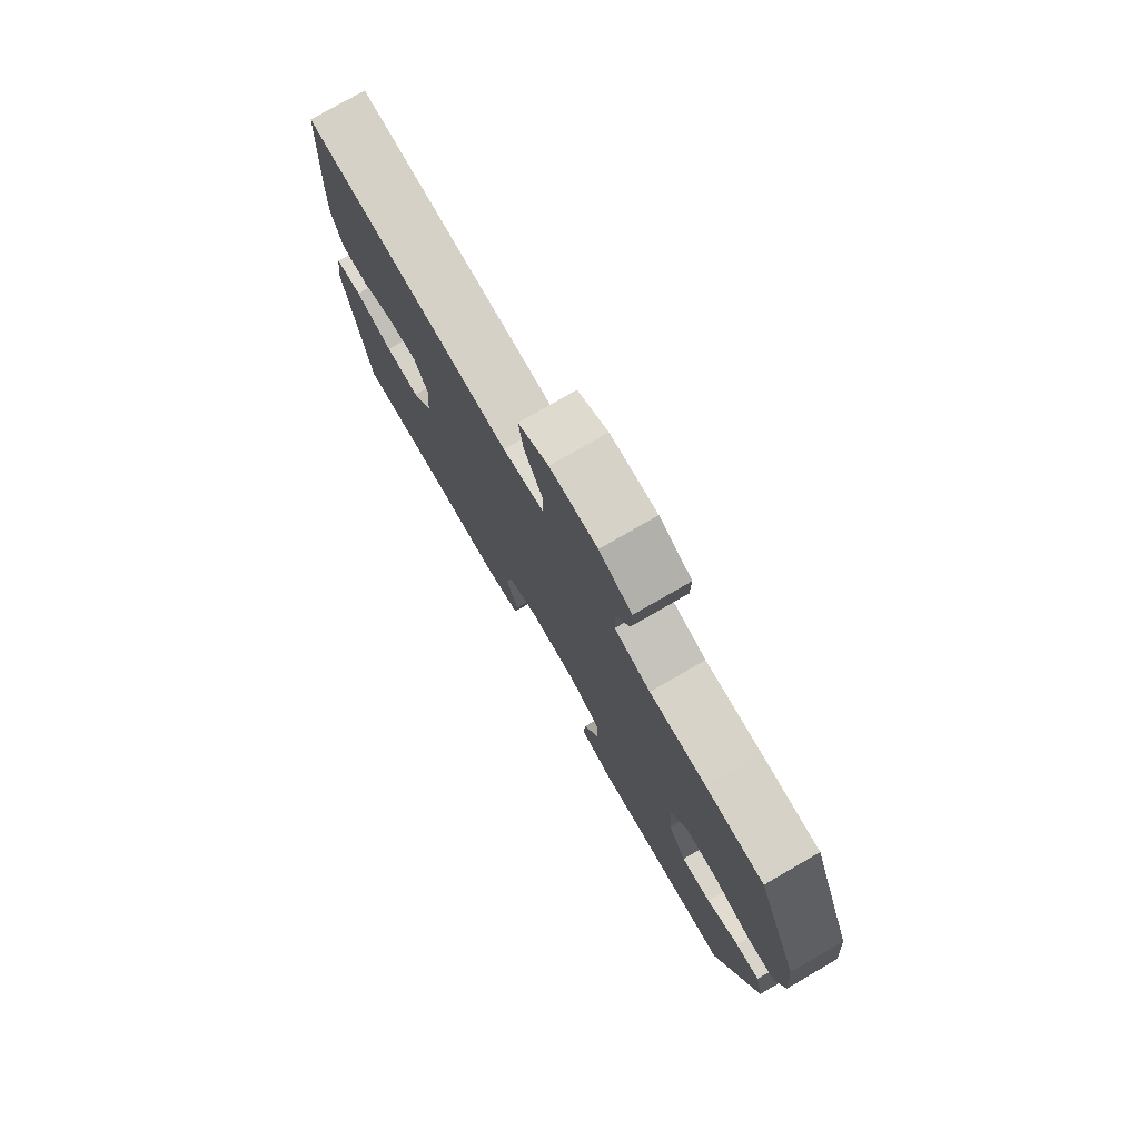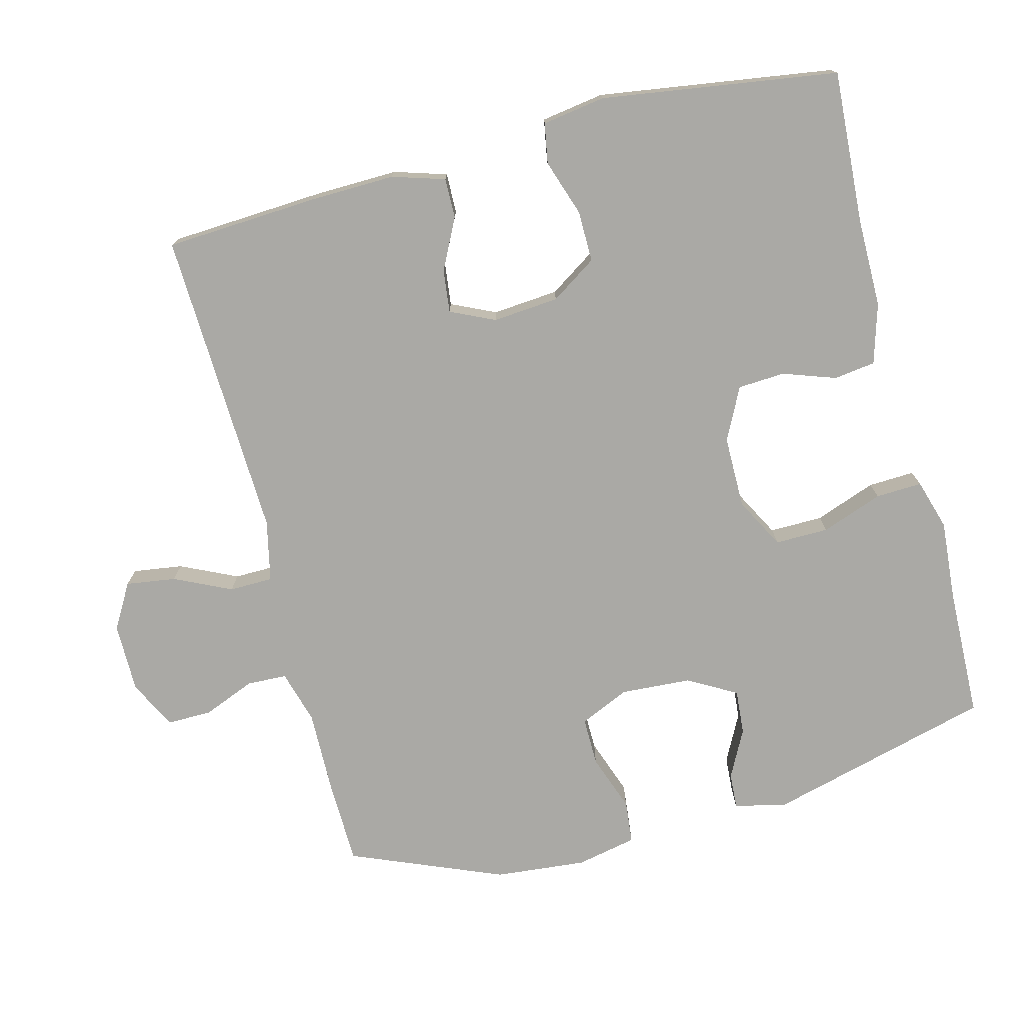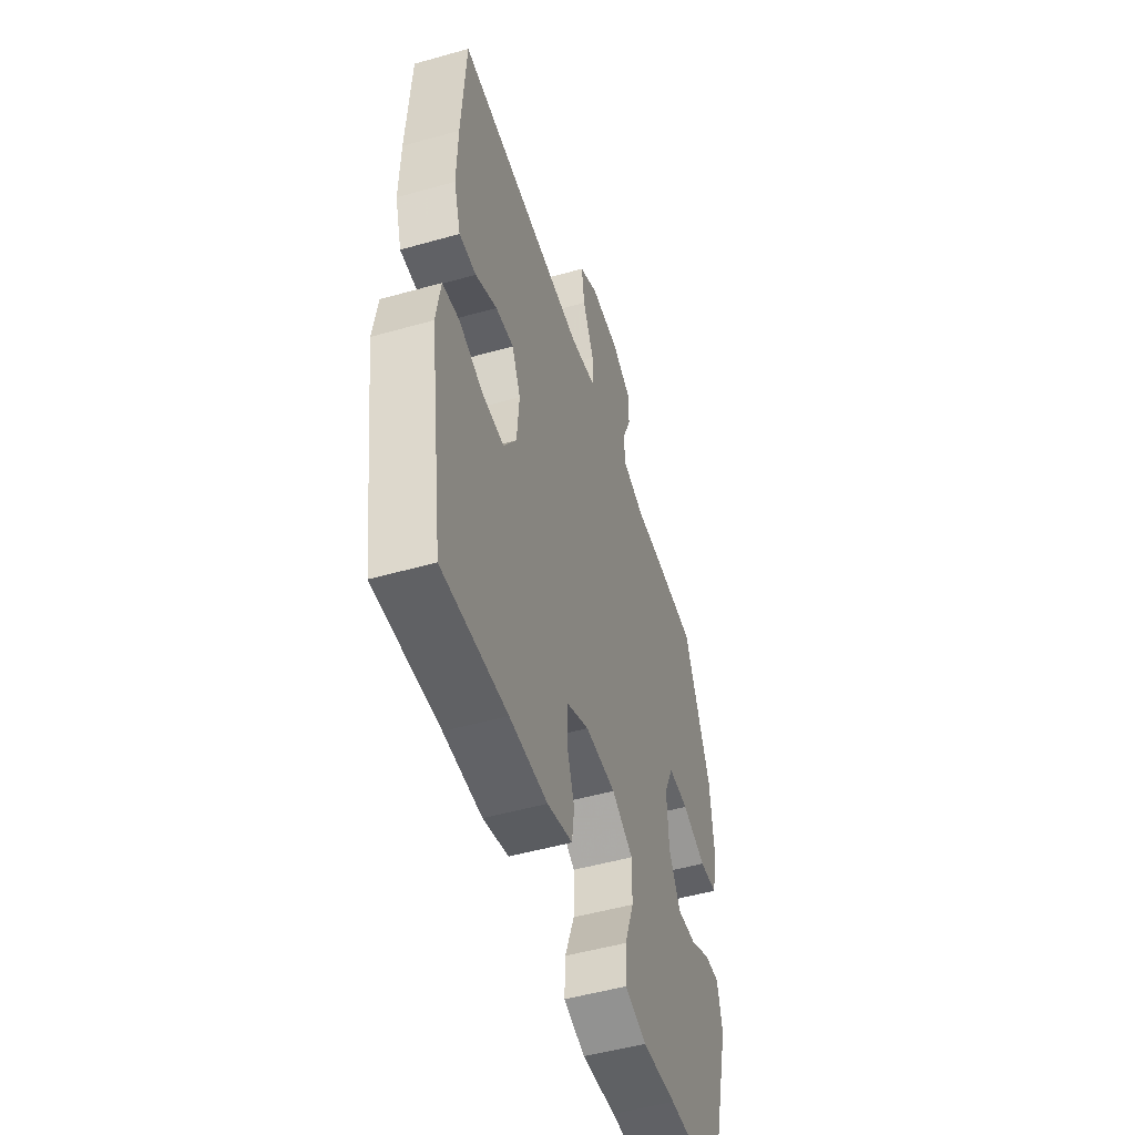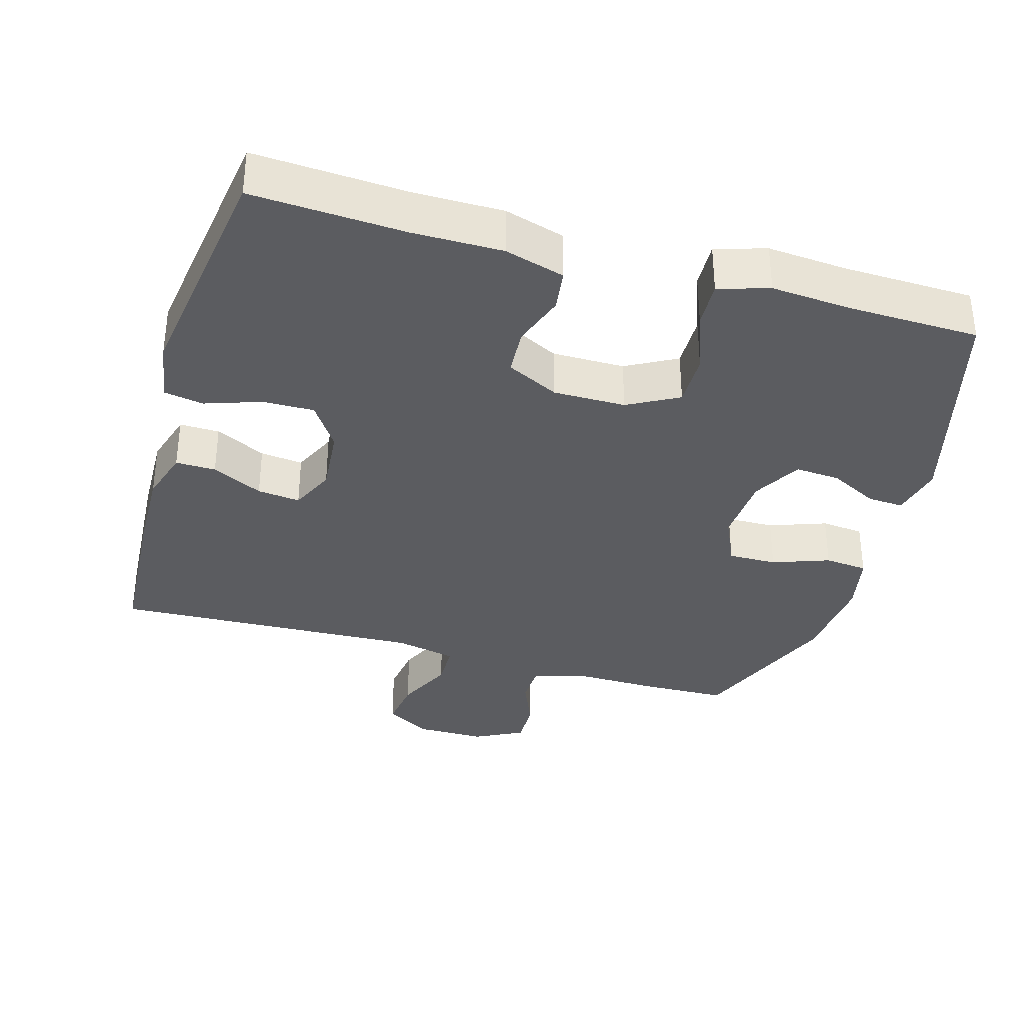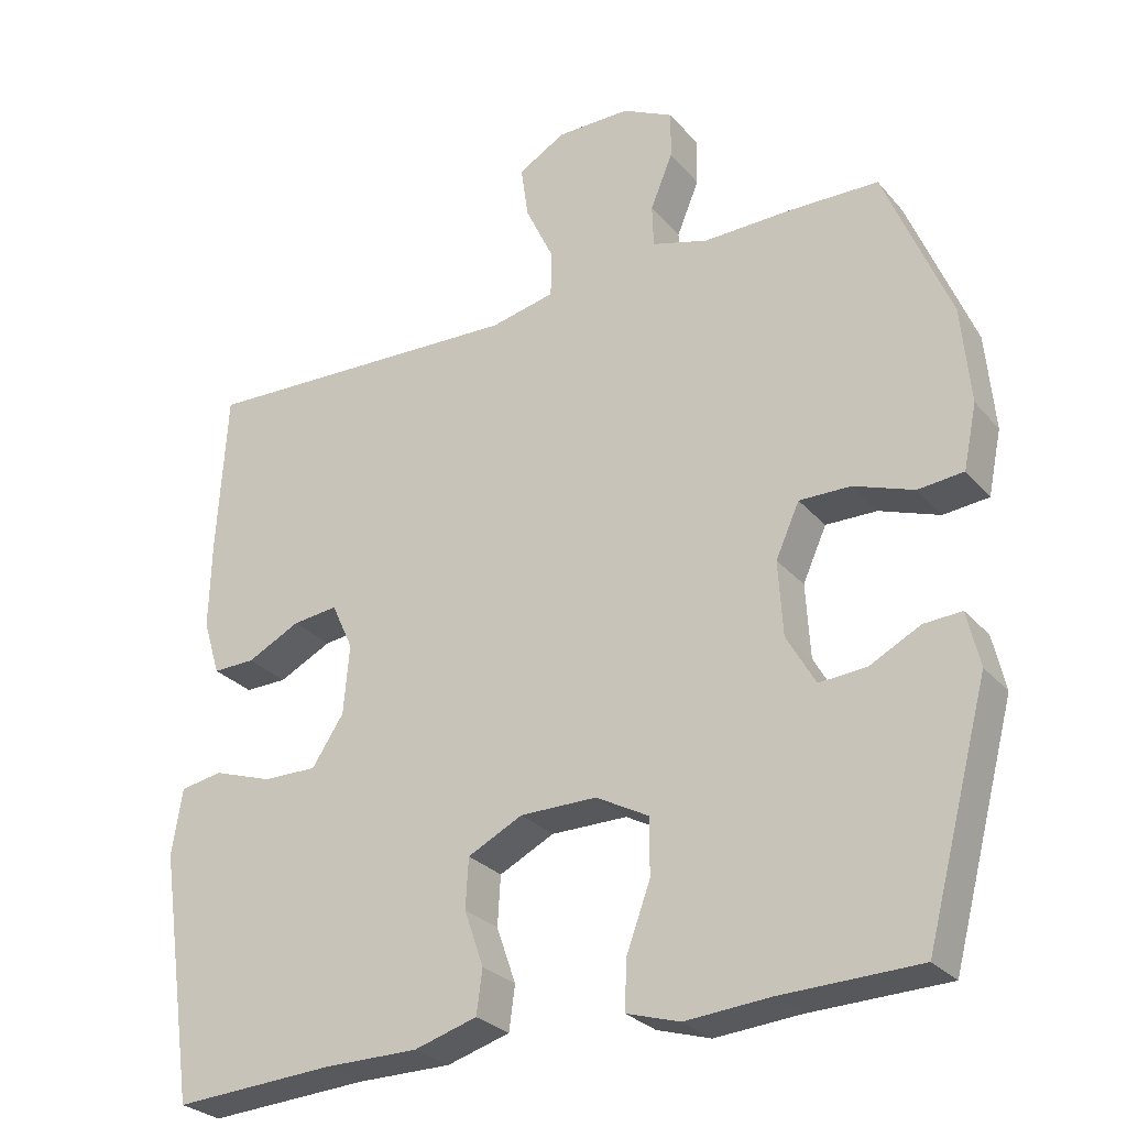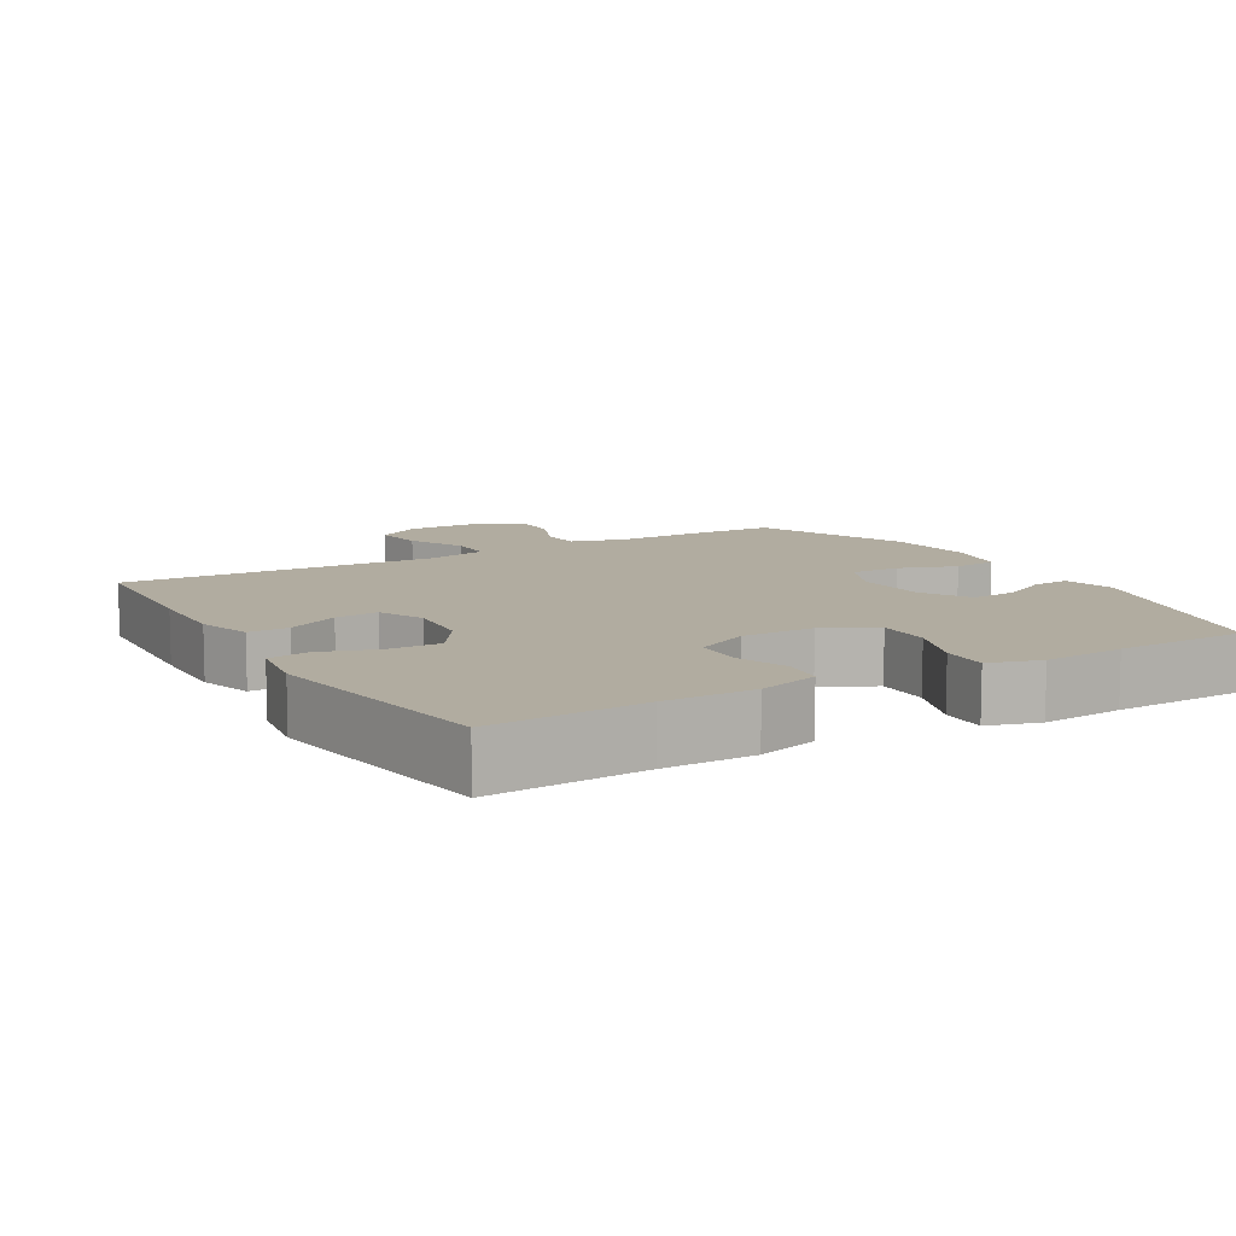
<metadata>
{"format":"obj","ext":"obj","renderer":"f3d","projection":"perspective","resolution":1024,"background":"white","views":[{"elev":77.5,"azim":-120.0,"up":"+Z"},{"elev":-75.3,"azim":104.4,"up":"+Y"},{"elev":-50.7,"azim":107.2,"up":"+Z"},{"elev":-35.1,"azim":164.0,"up":"+Y"},{"elev":-27.8,"azim":-148.3,"up":"+Z"},{"elev":10.1,"azim":149.7,"up":"+Y"}]}
</metadata>
<code>
v -0.5 0.07 -0.5
v -0.585 0.07 -0.18
v -0.568 0.07 -0.106
v -0.517 0.07 -0.109
v -0.449 0.07 -0.144
v -0.385 0.07 -0.149
v -0.346 0.07 -0.08
v -0.34 0.07 0.02
v -0.372 0.07 0.091
v -0.441 0.07 0.09
v -0.522 0.07 0.061
v -0.583 0.07 0.067
v -0.601 0.07 0.153
v -0.589 0.07 0.283
v -0.5 0.07 0.5
v -0.379 0.07 0.503
v -0.26 0.07 0.501
v -0.184 0.07 0.523
v -0.182 0.07 0.58
v -0.212 0.07 0.653
v -0.213 0.07 0.717
v -0.144 0.07 0.752
v -0.045 0.07 0.752
v 0.019 0.07 0.715
v 0.009 0.07 0.644
v -0.029 0.07 0.563
v -0.028 0.07 0.501
v 0.059 0.07 0.482
v 0.5 0.07 0.5
v 0.513 0.07 0.28
v 0.516 0.07 0.161
v 0.493 0.07 0.086
v 0.436 0.07 0.087
v 0.364 0.07 0.123
v 0.303 0.07 0.13
v 0.274 0.07 0.067
v 0.282 0.07 -0.027
v 0.325 0.07 -0.092
v 0.398 0.07 -0.091
v 0.478 0.07 -0.064
v 0.535 0.07 -0.074
v 0.549 0.07 -0.164
v 0.5 0.07 -0.5
v 0.283 0.07 -0.487
v 0.156 0.07 -0.487
v 0.071 0.07 -0.462
v 0.063 0.07 -0.403
v 0.089 0.07 -0.328
v 0.085 0.07 -0.261
v 0.011 0.07 -0.224
v -0.092 0.07 -0.224
v -0.164 0.07 -0.263
v -0.163 0.07 -0.339
v -0.131 0.07 -0.426
v -0.128 0.07 -0.492
v -0.2 0.07 -0.514
v -0.314 0.07 -0.505
v -0.5 0 -0.5
v -0.585 0 -0.18
v -0.568 0 -0.106
v -0.517 0 -0.109
v -0.449 0 -0.144
v -0.385 0 -0.149
v -0.346 0 -0.08
v -0.34 0 0.02
v -0.372 0 0.091
v -0.441 0 0.09
v -0.522 0 0.061
v -0.583 0 0.067
v -0.601 0 0.153
v -0.589 0 0.283
v -0.5 0 0.5
v -0.379 0 0.503
v -0.26 0 0.501
v -0.184 0 0.523
v -0.182 0 0.58
v -0.212 0 0.653
v -0.213 0 0.717
v -0.144 0 0.752
v -0.045 0 0.752
v 0.019 0 0.715
v 0.009 0 0.644
v -0.029 0 0.563
v -0.028 0 0.501
v 0.059 0 0.482
v 0.5 0 0.5
v 0.513 0 0.28
v 0.516 0 0.161
v 0.493 0 0.086
v 0.436 0 0.087
v 0.364 0 0.123
v 0.303 0 0.13
v 0.274 0 0.067
v 0.282 0 -0.027
v 0.325 0 -0.092
v 0.398 0 -0.091
v 0.478 0 -0.064
v 0.535 0 -0.074
v 0.549 0 -0.164
v 0.5 0 -0.5
v 0.283 0 -0.487
v 0.156 0 -0.487
v 0.071 0 -0.462
v 0.063 0 -0.403
v 0.089 0 -0.328
v 0.085 0 -0.261
v 0.011 0 -0.224
v -0.092 0 -0.224
v -0.164 0 -0.263
v -0.163 0 -0.339
v -0.131 0 -0.426
v -0.128 0 -0.492
v -0.2 0 -0.514
v -0.314 0 -0.505
f 54 55 56 57
f 53 54 57 1
f 52 53 1 2
f 51 52 2
f 50 51 2
f 45 46 47 48
f 44 45 48 49
f 43 44 49
f 42 43 49
f 39 40 41 42
f 38 39 42 49
f 37 38 49 50
f 31 32 33 34
f 31 34 35
f 28 29 30 31
f 27 28 31 35
f 23 24 25 26
f 23 26 27
f 22 23 27
f 19 20 21 22
f 18 19 22 27
f 17 18 27 35
f 10 11 12 13
f 9 10 13 14
f 2 3 4 5
f 2 5 6
f 50 2 6
f 36 37 50 6
f 35 36 6 7
f 17 35 7 8
f 16 17 8 9
f 9 14 15 16
f 114 113 112 111
f 58 114 111 110
f 59 58 110 109
f 59 109 108
f 59 108 107
f 105 104 103 102
f 106 105 102 101
f 106 101 100
f 106 100 99
f 99 98 97 96
f 106 99 96 95
f 107 106 95 94
f 91 90 89 88
f 92 91 88
f 88 87 86 85
f 92 88 85 84
f 83 82 81 80
f 84 83 80
f 84 80 79
f 79 78 77 76
f 84 79 76 75
f 92 84 75 74
f 70 69 68 67
f 71 70 67 66
f 62 61 60 59
f 63 62 59
f 63 59 107
f 63 107 94 93
f 64 63 93 92
f 65 64 92 74
f 66 65 74 73
f 73 72 71 66
f 1 58 59 2
f 2 59 60 3
f 3 60 61 4
f 4 61 62 5
f 5 62 63 6
f 6 63 64 7
f 7 64 65 8
f 8 65 66 9
f 9 66 67 10
f 10 67 68 11
f 11 68 69 12
f 12 69 70 13
f 13 70 71 14
f 14 71 72 15
f 15 72 73 16
f 16 73 74 17
f 17 74 75 18
f 18 75 76 19
f 19 76 77 20
f 20 77 78 21
f 21 78 79 22
f 22 79 80 23
f 23 80 81 24
f 24 81 82 25
f 25 82 83 26
f 26 83 84 27
f 27 84 85 28
f 28 85 86 29
f 29 86 87 30
f 30 87 88 31
f 31 88 89 32
f 32 89 90 33
f 33 90 91 34
f 34 91 92 35
f 35 92 93 36
f 36 93 94 37
f 37 94 95 38
f 38 95 96 39
f 39 96 97 40
f 40 97 98 41
f 41 98 99 42
f 42 99 100 43
f 43 100 101 44
f 44 101 102 45
f 45 102 103 46
f 46 103 104 47
f 47 104 105 48
f 48 105 106 49
f 49 106 107 50
f 50 107 108 51
f 51 108 109 52
f 52 109 110 53
f 53 110 111 54
f 54 111 112 55
f 55 112 113 56
f 56 113 114 57
f 57 114 58 1

</code>
